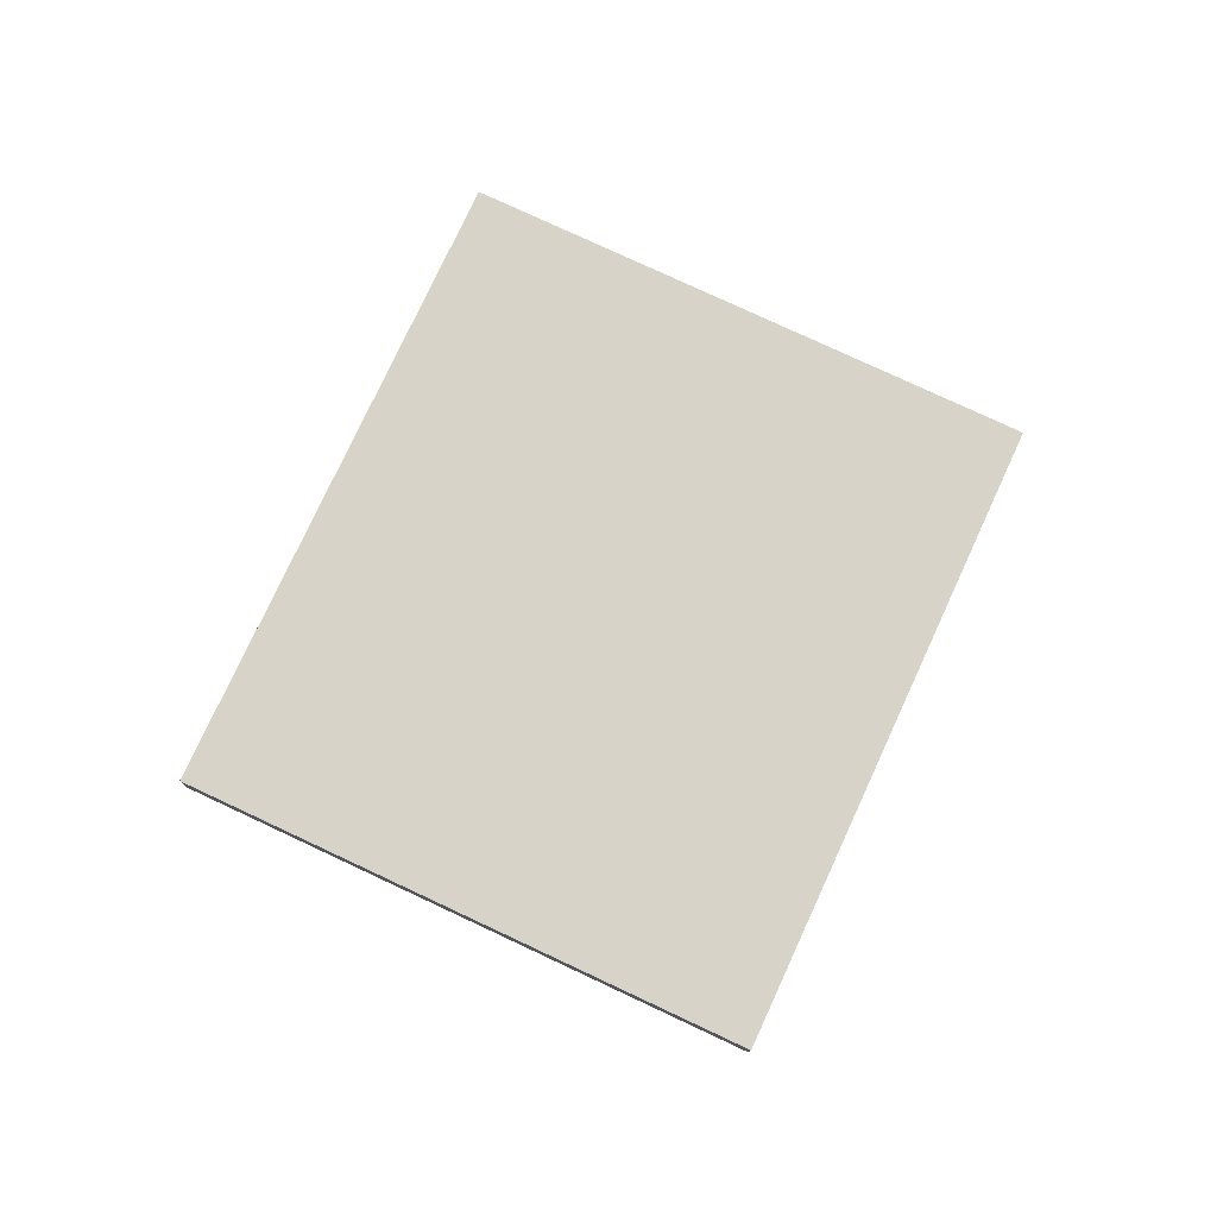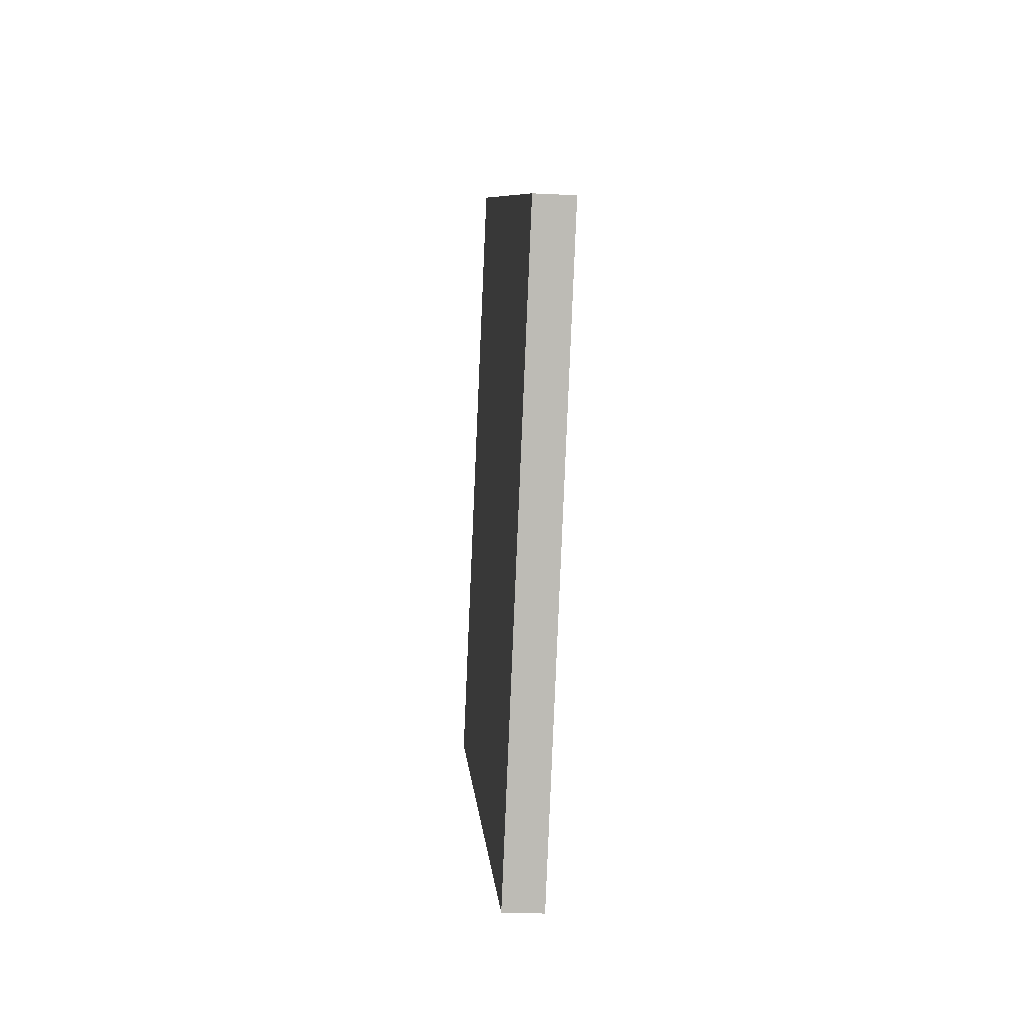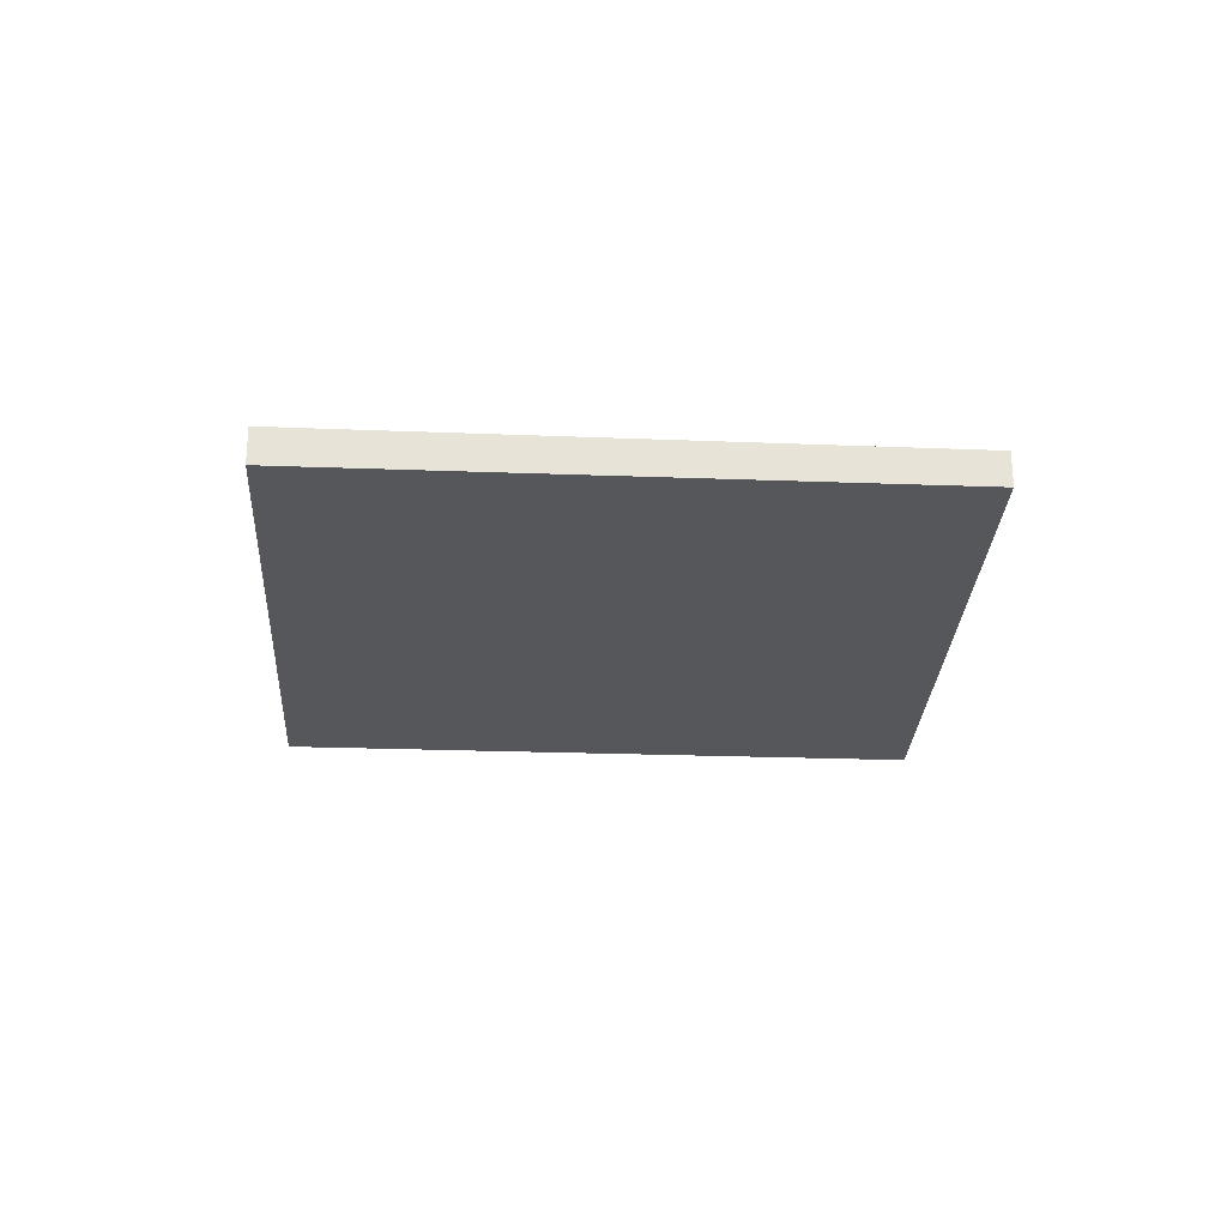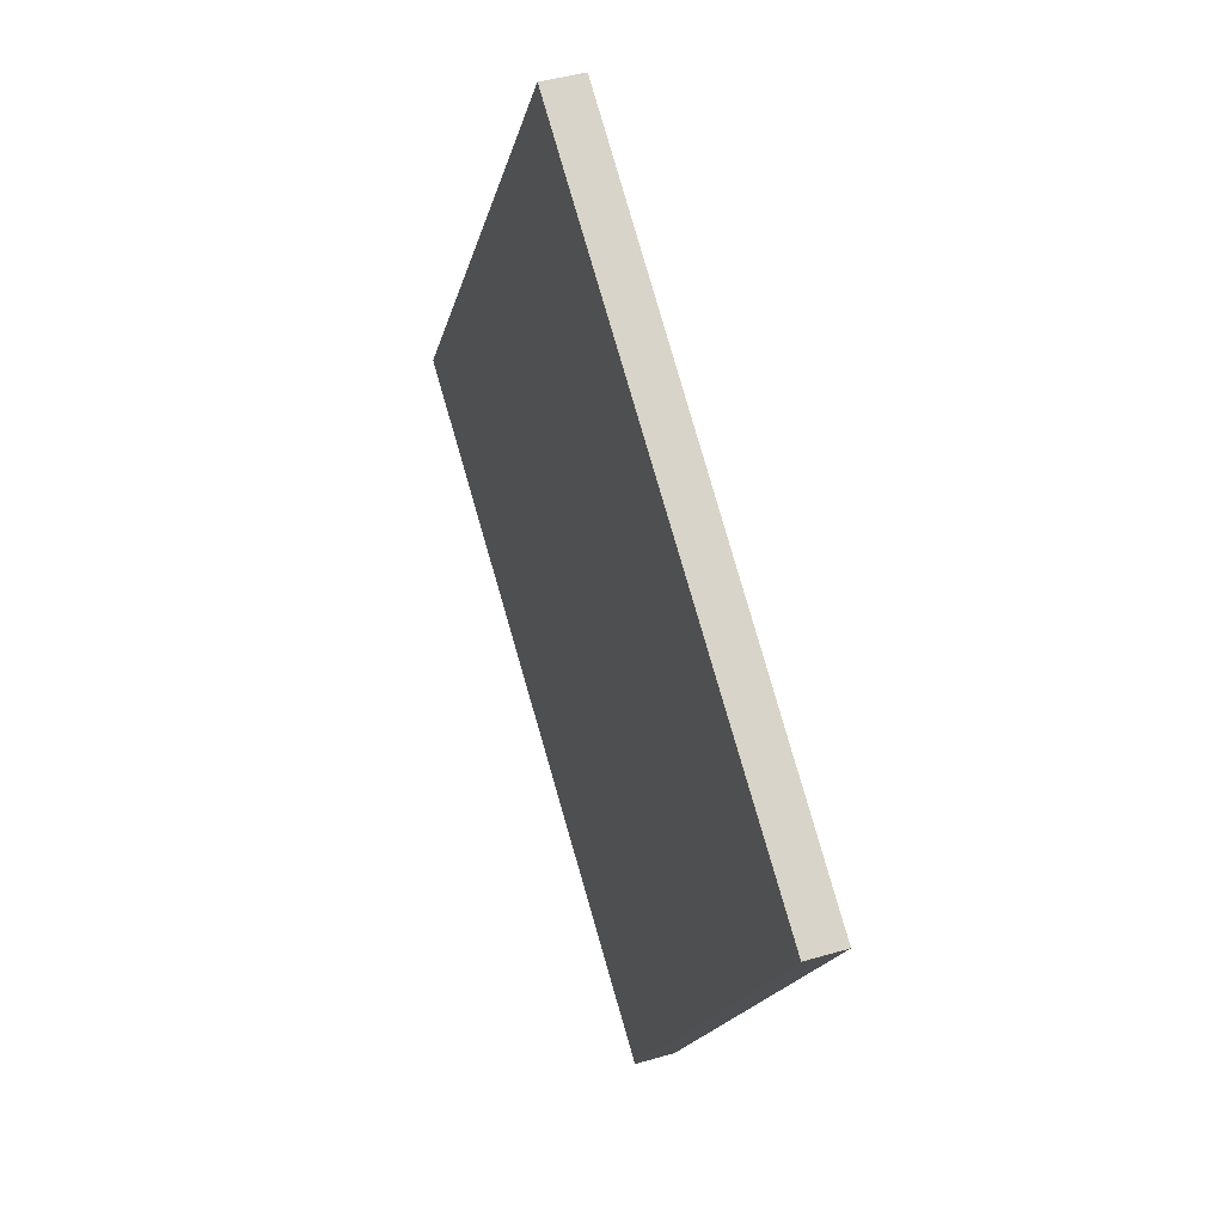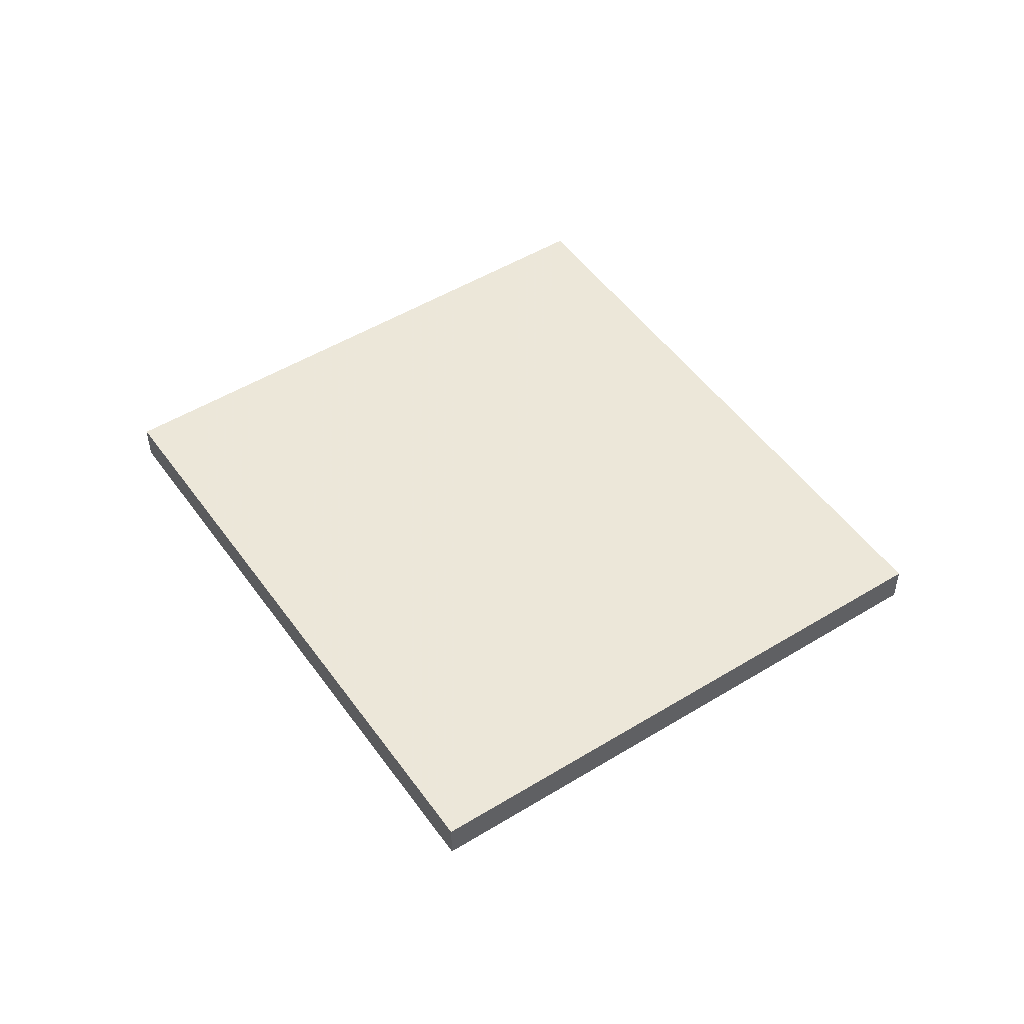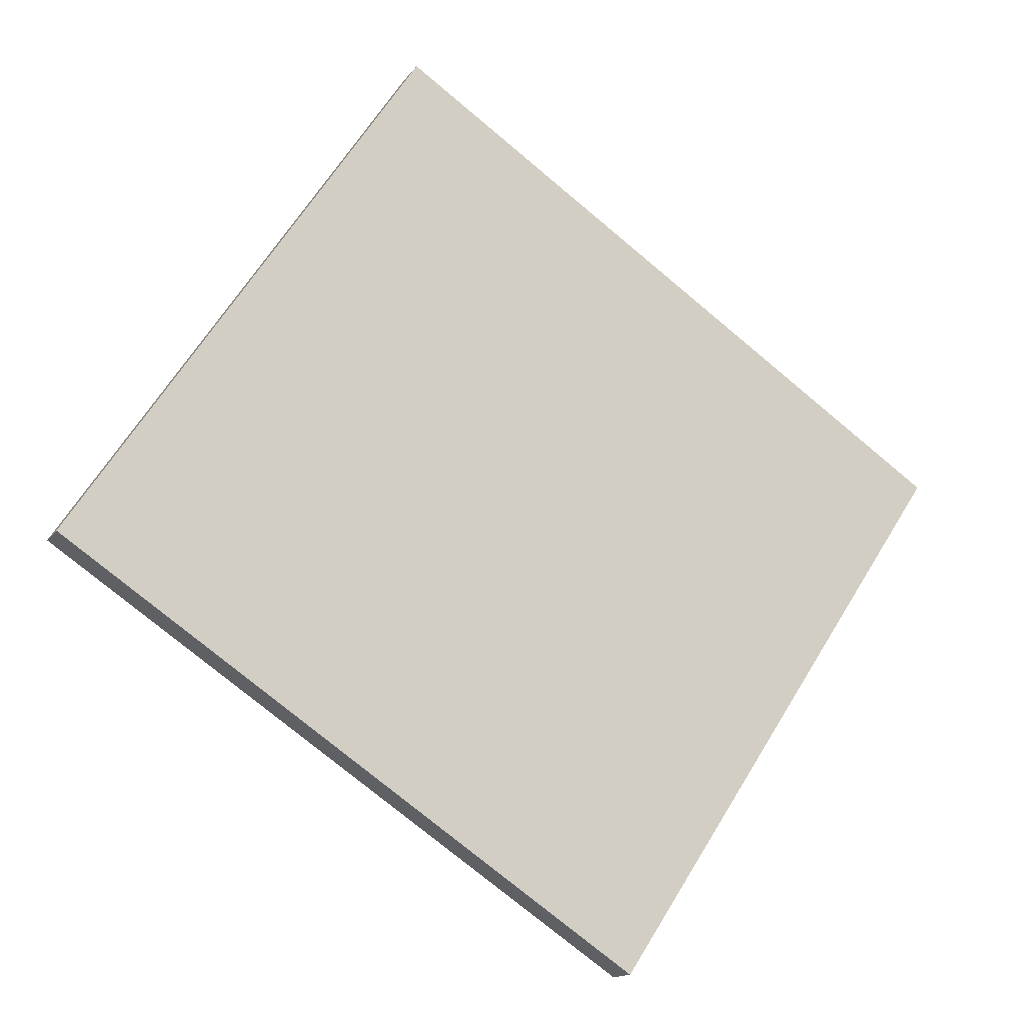
<metadata>
{"format":"obj","ext":"obj","renderer":"f3d","projection":"perspective","resolution":1024,"background":"white","views":[{"elev":76.8,"azim":148.7,"up":"+Z"},{"elev":-27.2,"azim":-94.4,"up":"+Y"},{"elev":-26.7,"azim":-149.6,"up":"+Z"},{"elev":42.7,"azim":-109.3,"up":"+Y"},{"elev":50.2,"azim":89.7,"up":"+Z"},{"elev":-14.4,"azim":157.7,"up":"+Y"}]}
</metadata>
<code>
v -2224 -1093 -0.1497
v -2223 -1095 -0.1498
v -2225 -1096 -0.1431
v -2226 -1094 -0.1431
v -2223 -1095 -0.1498
v -2224 -1093 -0.1497
v -2224 -1093 0
v -2223 -1095 0
v -2225 -1096 -0.1431
v -2223 -1095 -0.1498
v -2223 -1095 0
v -2225 -1096 0
v -2226 -1094 -0.1431
v -2225 -1096 -0.1431
v -2225 -1096 0
v -2226 -1094 0
v -2224 -1093 -0.1497
v -2226 -1094 -0.1431
v -2226 -1094 0
v -2224 -1093 0
v -2224 -1093 0
v -2223 -1095 0
v -2225 -1096 0
v -2226 -1094 0
f 2 3 4 1
f 6 7 8 5
f 10 11 12 9
f 14 15 16 13
f 18 19 20 17
f 22 23 24 21

</code>
